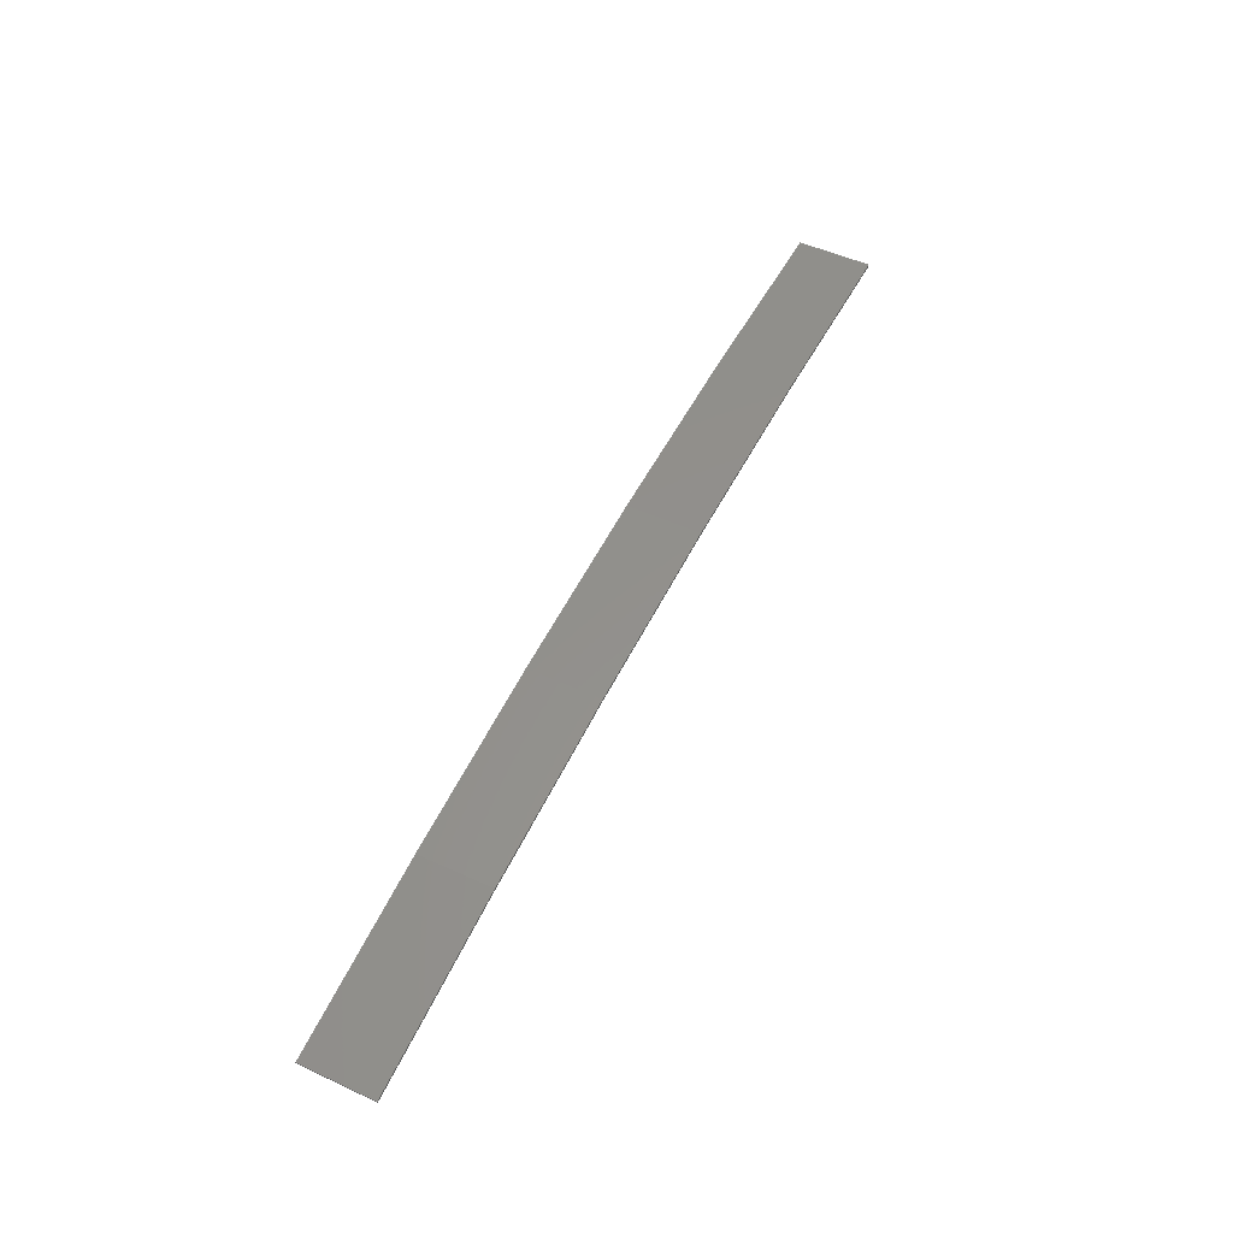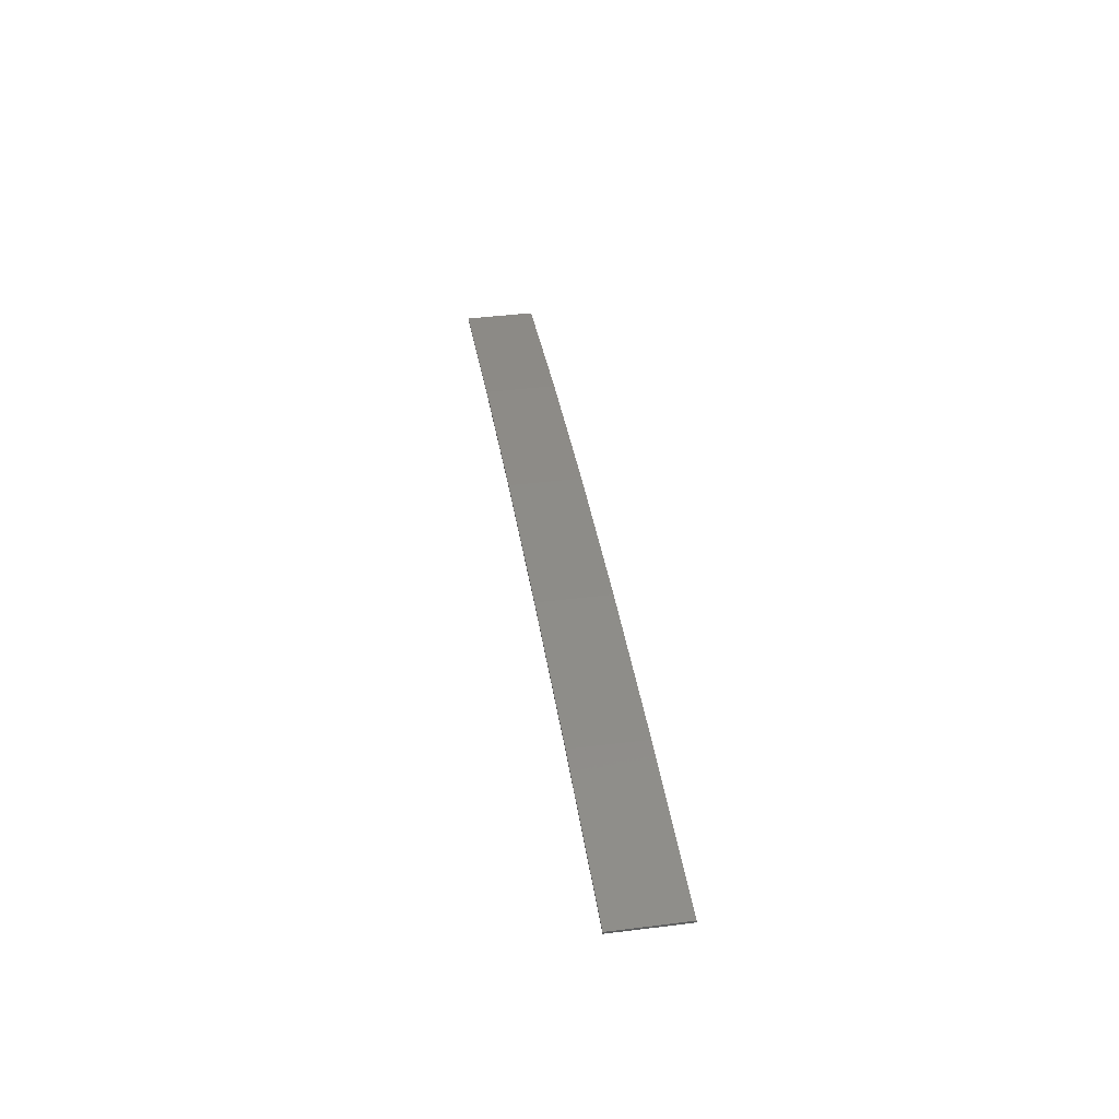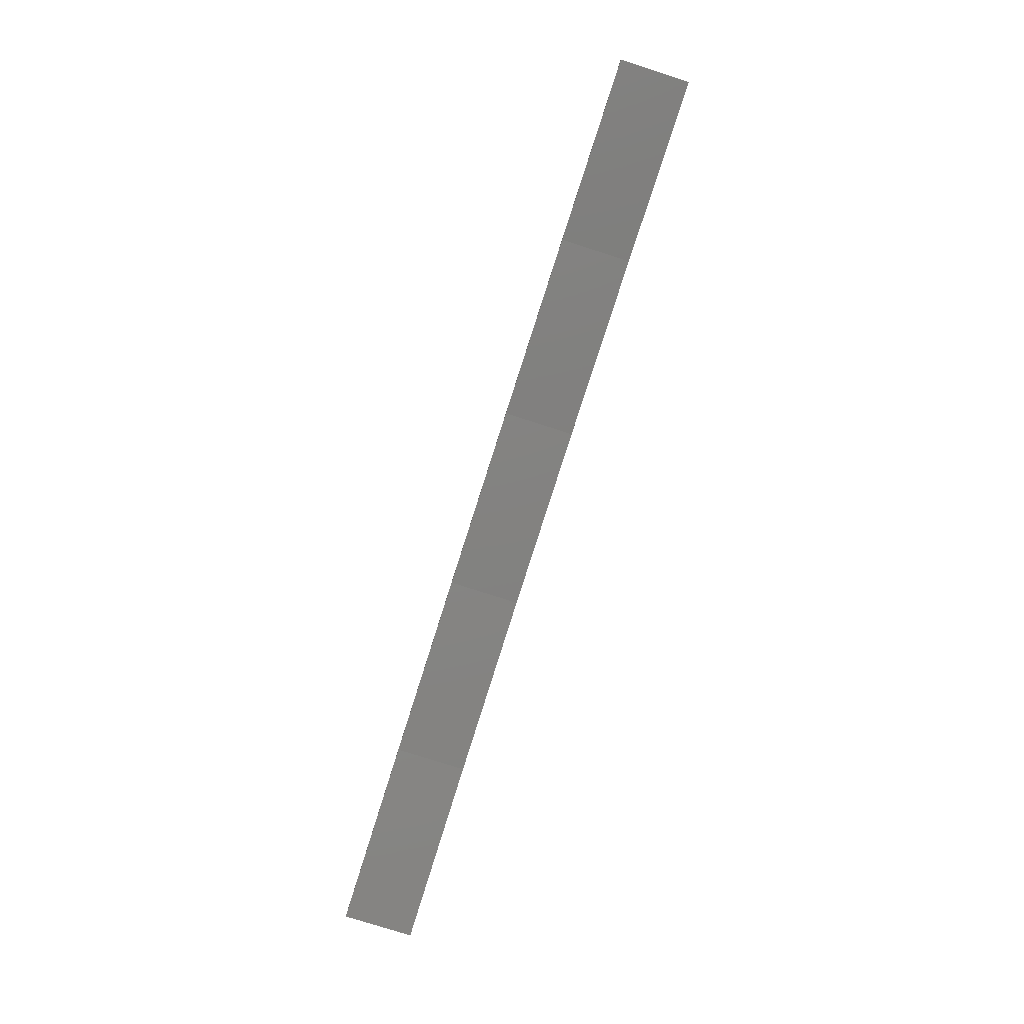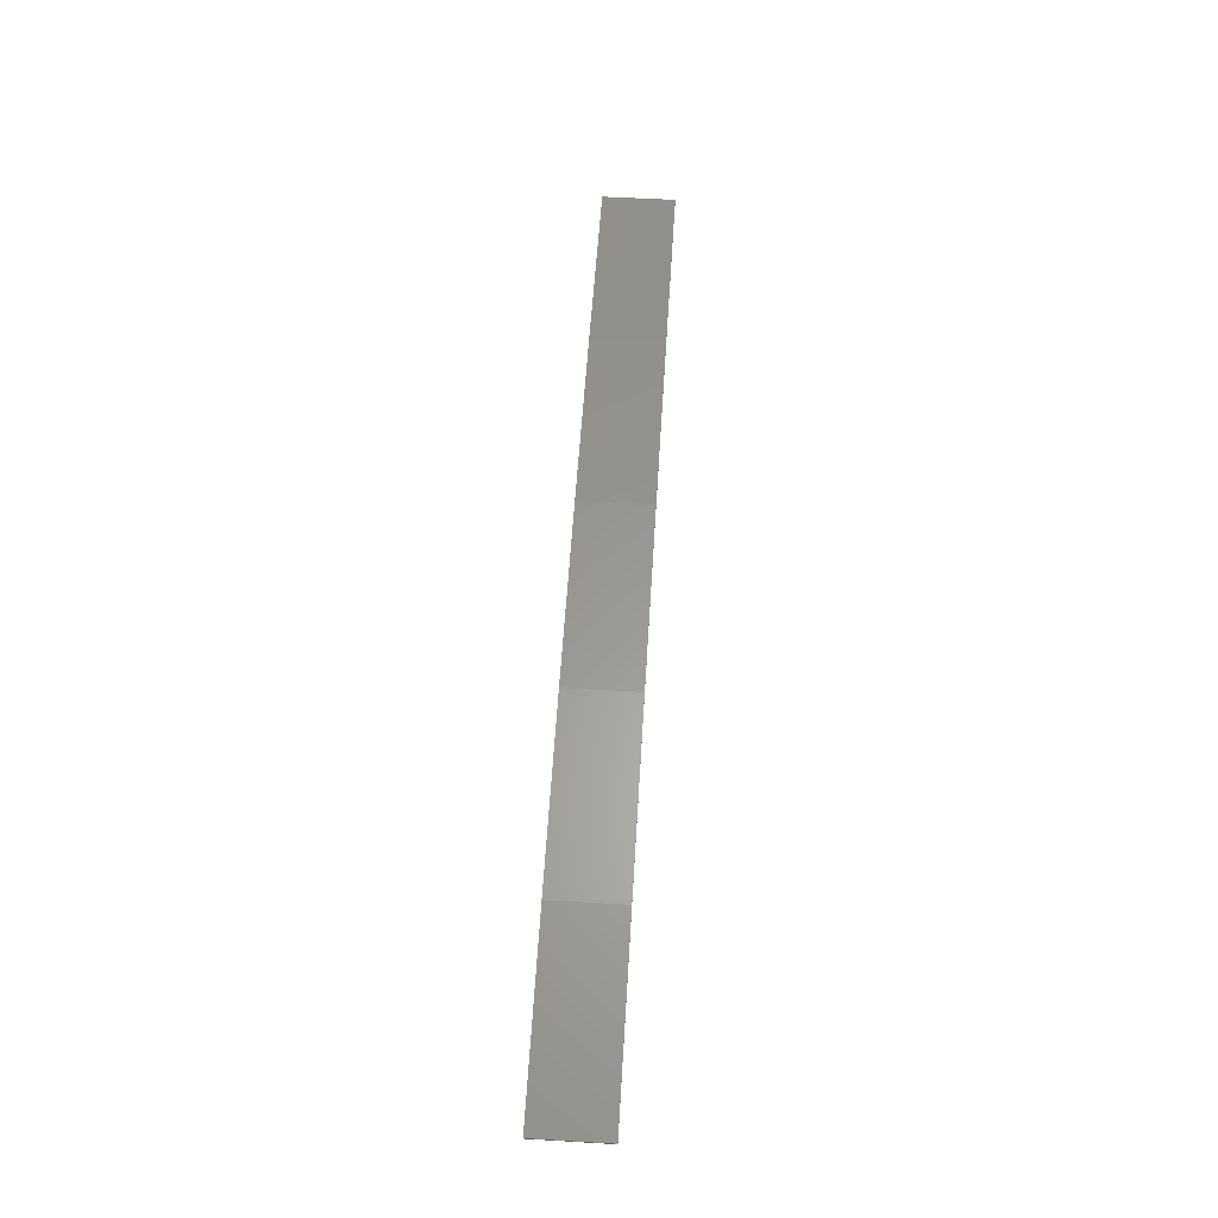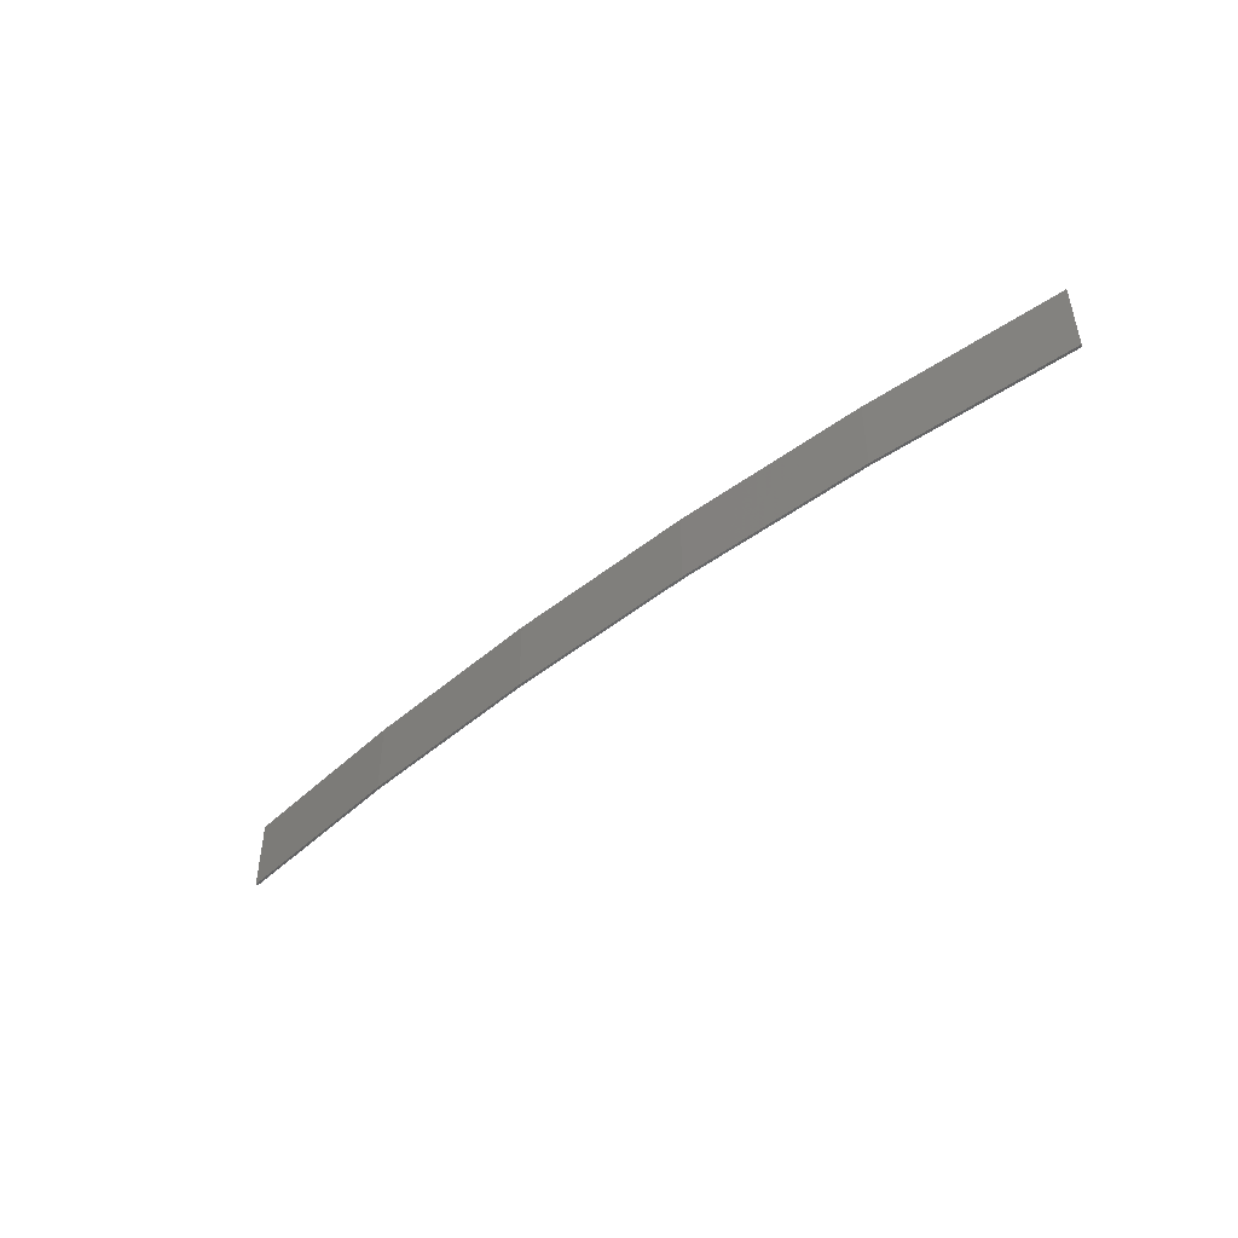
<metadata>
{"format":"stl","ext":"stl","renderer":"f3d","projection":"perspective","resolution":1024,"background":"white","views":[{"elev":50.2,"azim":116.9,"up":"+Y"},{"elev":42.8,"azim":-98.4,"up":"+Y"},{"elev":-76.2,"azim":-107.9,"up":"+Y"},{"elev":53.6,"azim":93.6,"up":"+Y"},{"elev":-46.5,"azim":-143.6,"up":"+Z"}]}
</metadata>
<code>
# stl→obj: 24 verts, 44 faces
v 3.965 4.28 -433.8
v 0.0529 4.35 -433.8
v 0.0529 4.35 -432.3
v 3.965 4.28 -432.3
v 7.87 4.04 -433.8
v 7.87 4.04 -432.3
v 11.76 3.631 -433.8
v 11.76 3.631 -432.3
v 15.63 3.054 -433.8
v 15.63 3.054 -432.3
v 19.47 2.309 -433.8
v 19.47 2.309 -432.3
v 19.46 2.26 -432.3
v 19.46 2.26 -433.8
v 0.05309 4.3 -432.3
v 3.963 4.23 -433.8
v 3.963 4.23 -432.3
v 0.05309 4.3 -433.8
v 7.866 3.991 -433.8
v 7.866 3.991 -432.3
v 11.75 3.582 -433.8
v 11.75 3.582 -432.3
v 15.62 3.005 -433.8
v 15.62 3.005 -432.3
f 1 2 3
f 1 3 4
f 5 4 6
f 5 1 4
f 7 6 8
f 7 5 6
f 9 8 10
f 9 7 8
f 11 10 12
f 11 9 10
f 11 13 14
f 12 13 11
f 15 16 17
f 18 16 15
f 17 19 20
f 16 19 17
f 20 21 22
f 19 21 20
f 22 23 24
f 21 23 22
f 24 14 13
f 23 14 24
f 18 3 2
f 15 3 18
f 10 24 13
f 10 13 12
f 8 22 24
f 8 24 10
f 6 20 22
f 6 22 8
f 4 17 20
f 4 20 6
f 3 15 17
f 3 17 4
f 23 9 14
f 14 9 11
f 21 7 23
f 23 7 9
f 19 5 21
f 21 5 7
f 16 1 19
f 19 1 5
f 18 2 16
f 16 2 1

</code>
